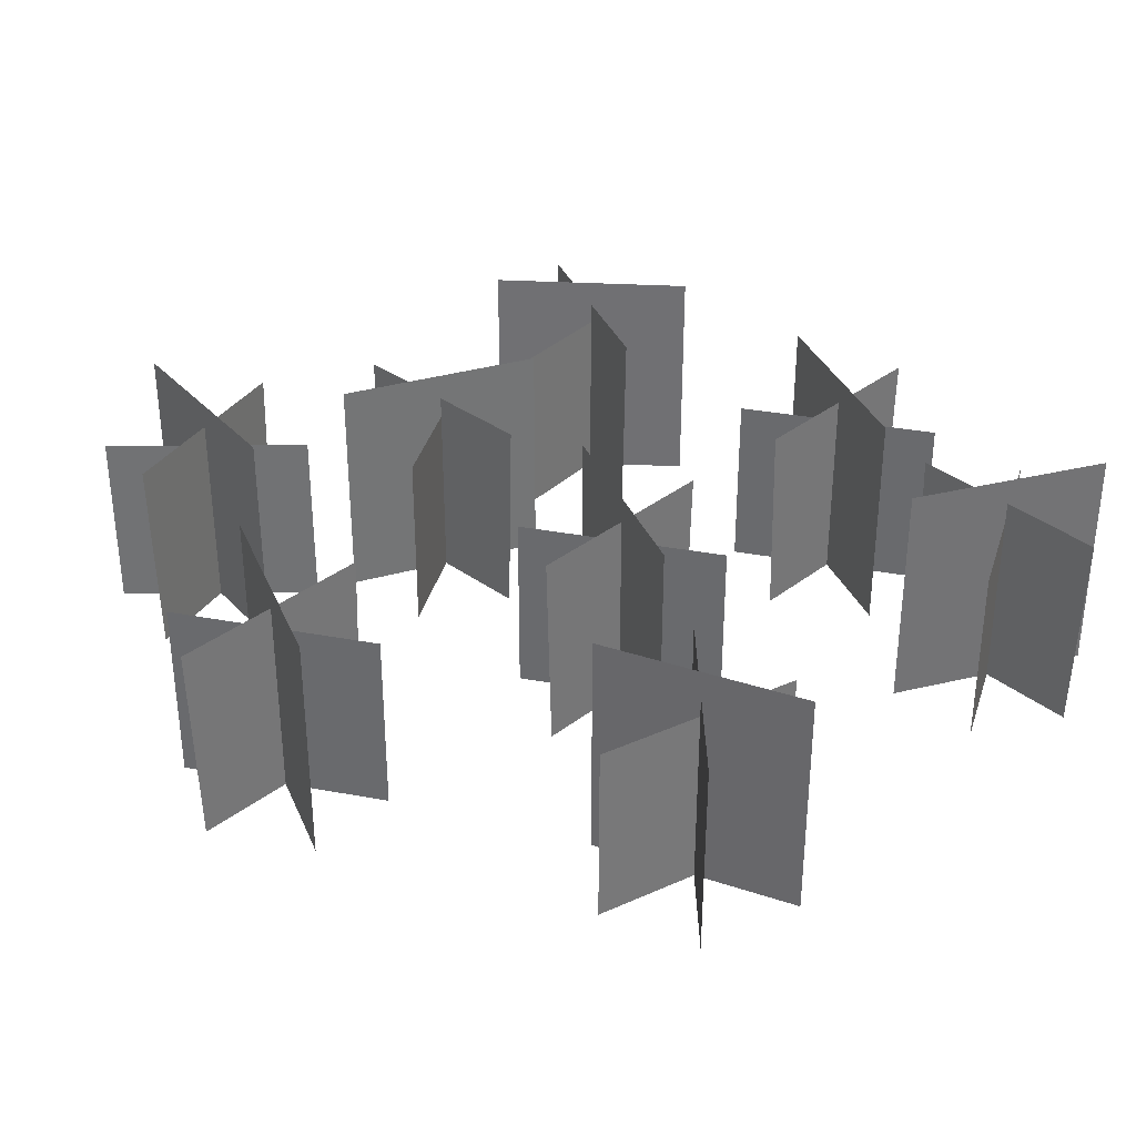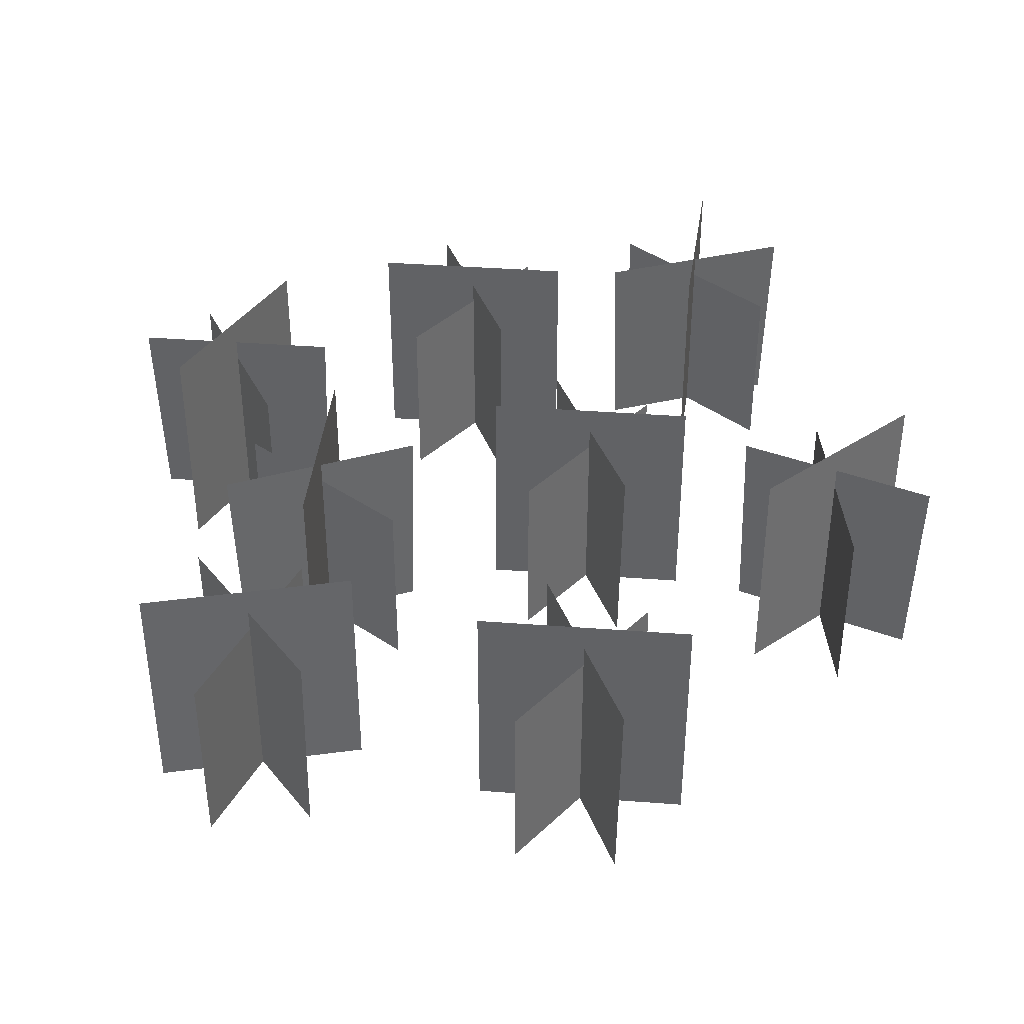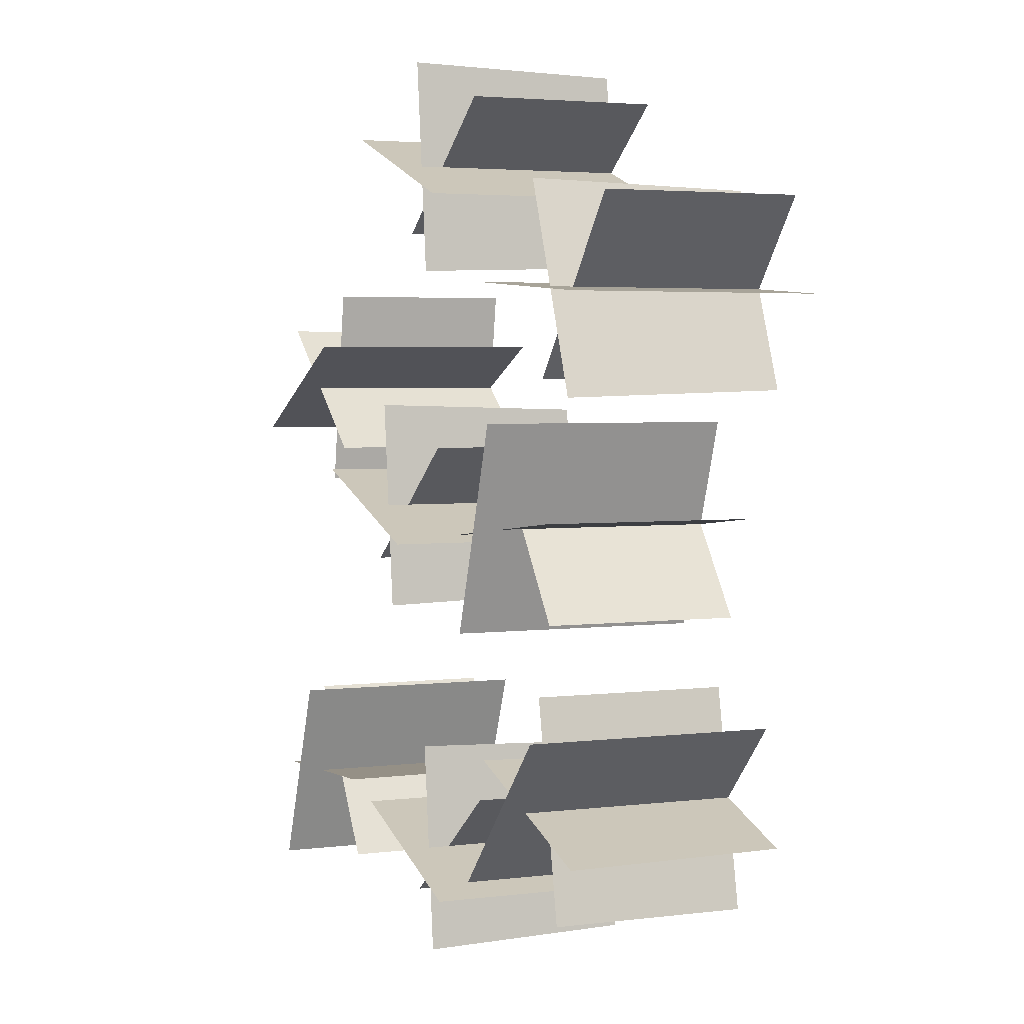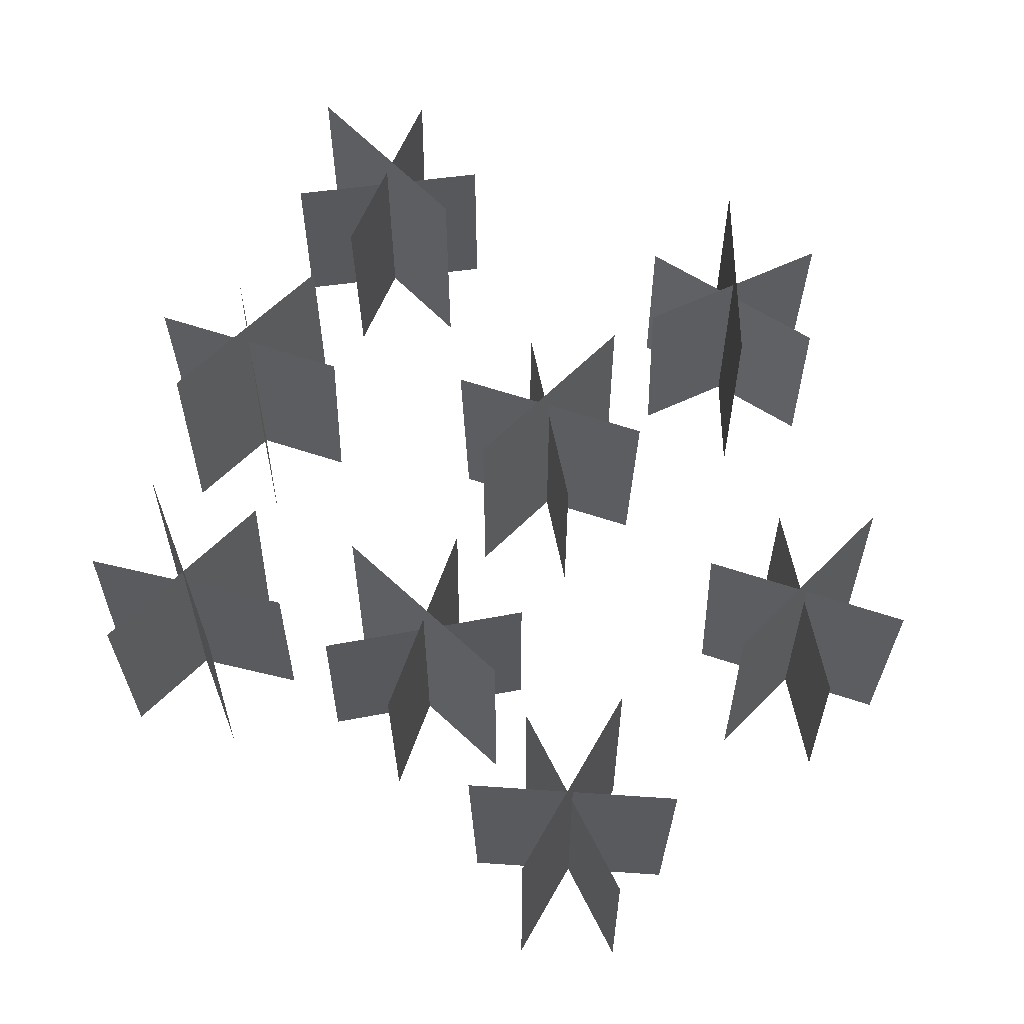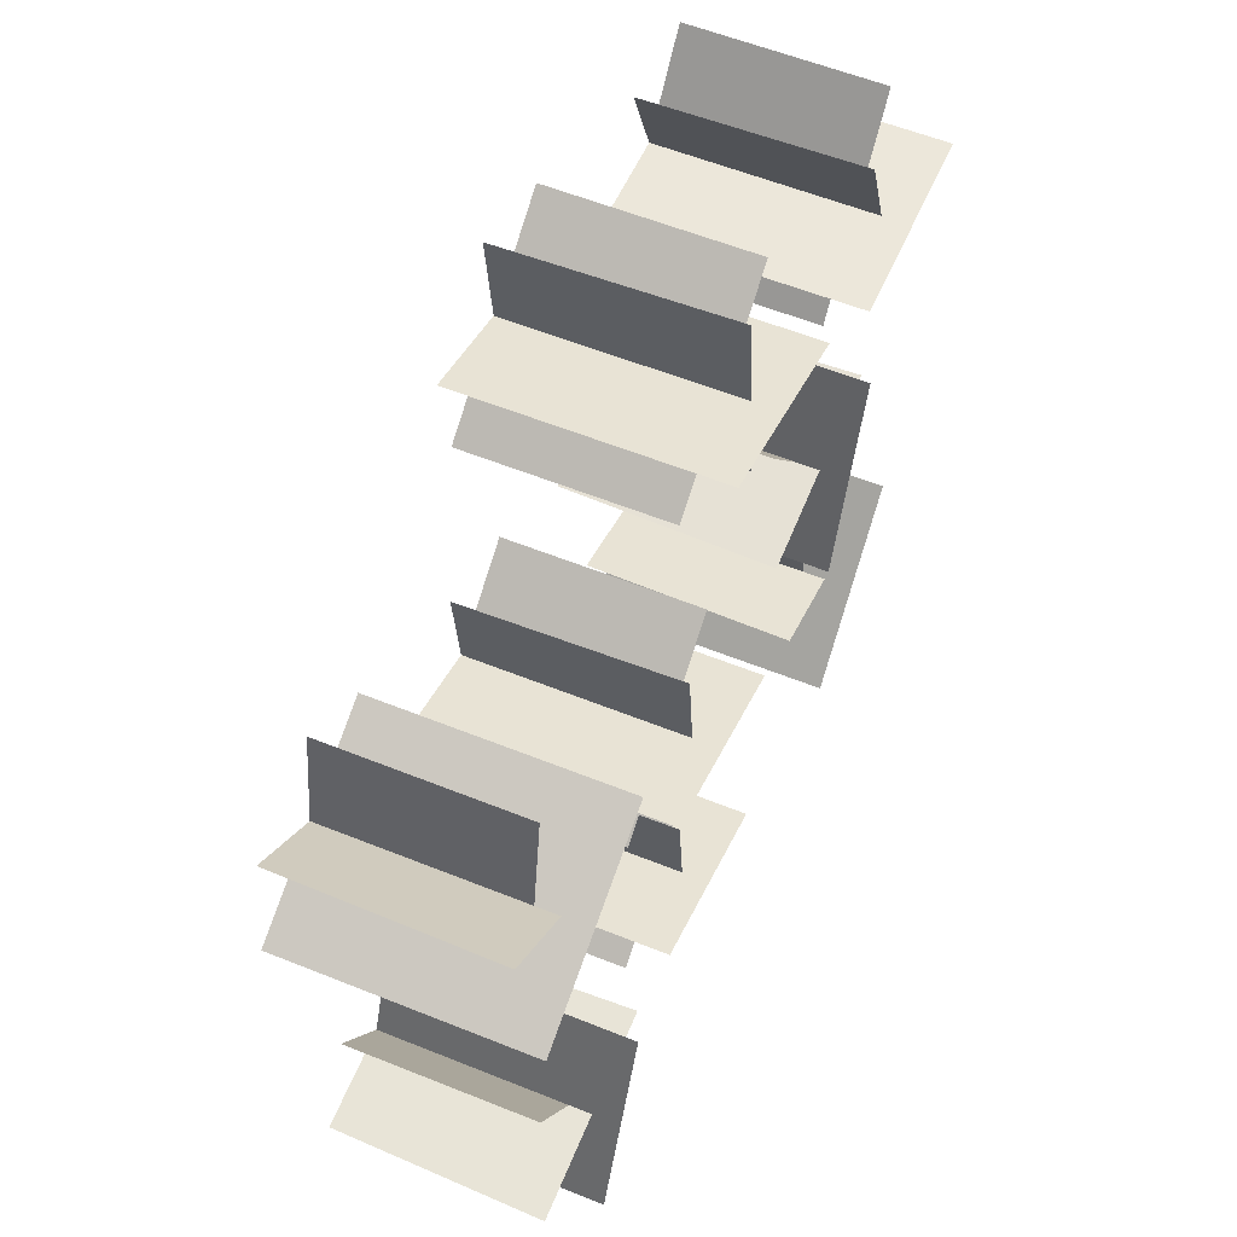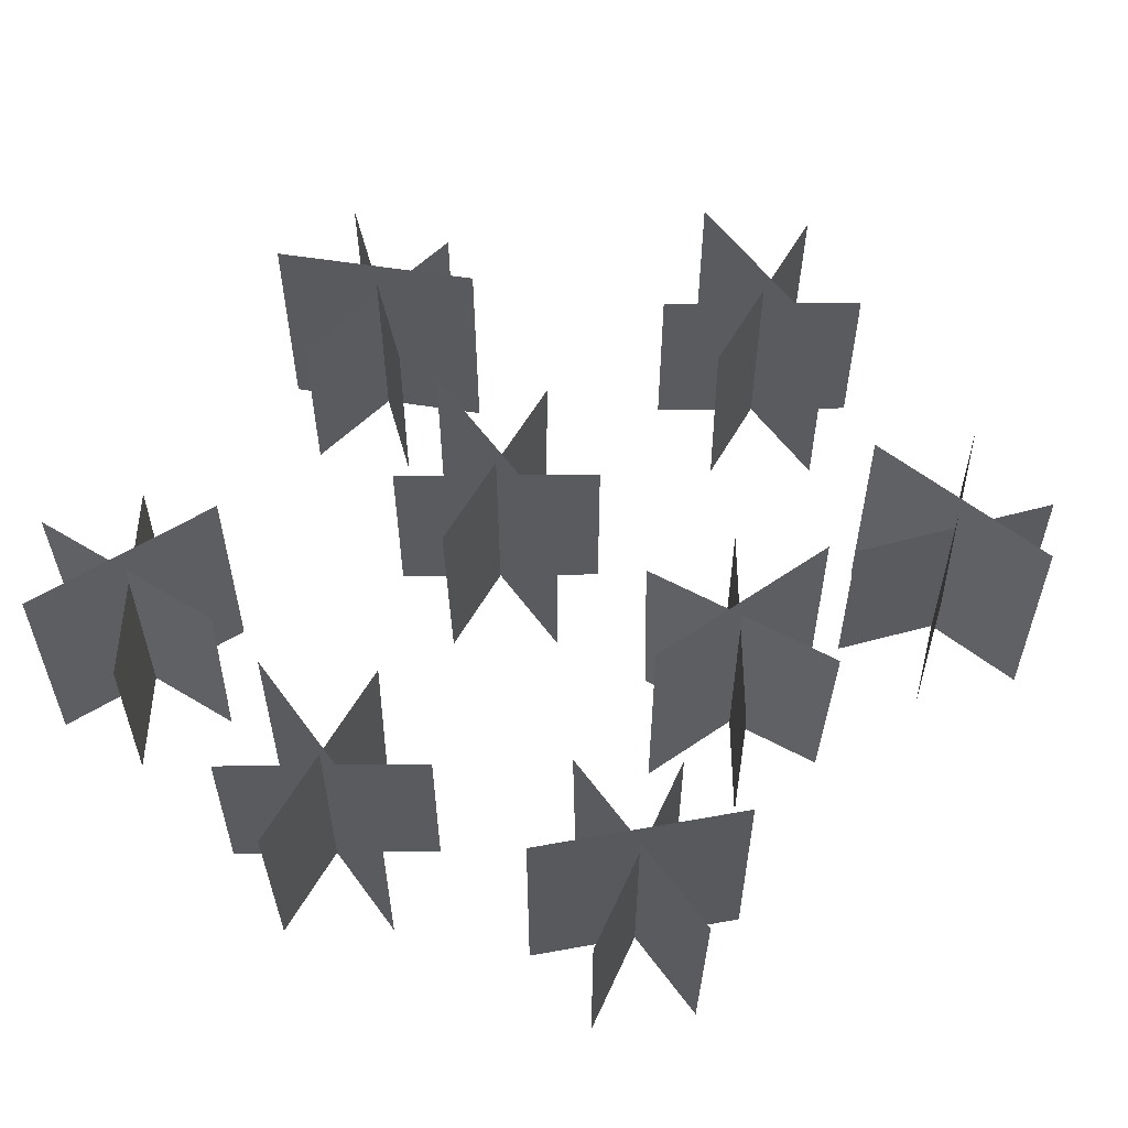
<metadata>
{"format":"obj","ext":"obj","renderer":"f3d","projection":"perspective","resolution":1024,"background":"white","views":[{"elev":34.5,"azim":50.2,"up":"+Y"},{"elev":38.8,"azim":-13.4,"up":"+Y"},{"elev":3.4,"azim":-113.3,"up":"+Z"},{"elev":59.5,"azim":-64.8,"up":"+Y"},{"elev":57.6,"azim":112.7,"up":"+Z"},{"elev":57.1,"azim":-144.5,"up":"+Y"}]}
</metadata>
<code>
o free_grass.001
v -0.7315 -0.1149 3.701
v -0.9143 1.643 2.006
v -0.9087 -0.1149 2.058
v -1.53 -0.1149 3.398
v -0.1106 1.456 2.361
v -1.53 1.456 3.398
v 0.01155 -0.1149 3.163
v -1.652 1.872 2.596
v -1.652 -0.1149 2.596
v -0.7259 1.643 3.753
v -0.1106 -0.1149 2.361
v 0.01155 1.872 3.163
v -1.692 -0.111 -0.1511
v -3.387 1.647 0.03175
v -3.335 -0.111 0.02613
v -1.995 -0.111 0.647
v -3.032 1.46 -0.772
v -1.995 1.46 0.647
v -2.23 -0.111 -0.8941
v -2.797 1.876 0.7692
v -2.797 -0.111 0.7692
v -1.64 1.647 -0.1567
v -3.032 -0.111 -0.772
v -2.23 1.876 -0.8941
v 2.709 -0.1945 1.525
v 1.381 1.563 0.456
v 1.422 -0.1945 0.4889
v 2.201 -0.1945 0.1389
v 1.93 1.377 1.875
v 1.93 -0.1945 1.875
v 2.854 -0.1945 0.6198
v 1.277 1.792 1.395
v 1.277 -0.1945 1.395
v 2.75 1.563 1.558
v 2.201 1.377 0.1389
v 2.854 1.792 0.6198
v -3.144 -0.1149 2.569
v -3.76 1.643 0.9785
v -3.741 -0.1149 1.027
v -2.892 -0.1149 1.114
v -3.994 1.456 2.482
v -3.994 -0.1149 2.482
v -2.566 -0.1149 1.857
v -4.319 1.872 1.739
v -4.319 -0.1149 1.739
v -3.126 1.643 2.618
v -2.892 1.456 1.114
v -2.566 1.872 1.857
v -2.213 -0.1149 -1.944
v -3.826 1.643 -2.495
v -3.777 -0.1149 -2.478
v -2.825 -0.1149 -1.349
v -3.165 1.456 -3.073
v -2.825 1.456 -1.349
v -3.603 -0.1149 -1.577
v -2.386 1.872 -2.845
v -3.603 1.872 -1.577
v -2.163 1.643 -1.927
v -3.165 -0.1149 -3.073
v -2.386 -0.1149 -2.845
v 2.657 -0.1149 -2.666
v 0.9545 1.643 -2.572
v 1.007 -0.1149 -2.575
v 2.313 -0.1149 -1.885
v 1.351 1.456 -3.356
v 2.313 1.456 -1.885
v 2.159 -0.1149 -3.436
v 1.505 1.872 -1.805
v 1.505 -0.1149 -1.805
v 2.709 1.643 -2.669
v 1.351 -0.1149 -3.356
v 2.159 1.872 -3.436
v -0.3594 -0.3121 -2.14
v -0.5423 1.445 -3.835
v -0.5366 -0.3121 -3.783
v 0.2615 -0.3121 -3.48
v -1.158 1.259 -2.443
v -1.158 -0.3121 -2.443
v -1.28 -0.3121 -3.245
v 0.3836 1.674 -2.678
v -1.28 1.674 -3.245
v -0.3538 1.445 -2.088
v 0.2615 1.259 -3.48
v 0.3836 -0.3121 -2.678
v 0.08862 -0.1149 0.8216
v -0.09424 1.643 -0.8737
v -0.08862 -0.1149 -0.8216
v 0.7095 -0.1149 -0.5185
v -0.7095 1.456 0.5185
v -0.7095 -0.1149 0.5185
v 0.8317 -0.1149 0.2838
v -0.8317 1.872 -0.2838
v -0.8317 -0.1149 -0.2838
v 0.09424 1.643 0.8737
v 0.7095 1.456 -0.5185
v 0.8317 1.872 0.2838
f 1 2 3
f 4 5 6
f 7 8 9
f 1 10 2
f 4 11 5
f 7 12 8
f 13 14 15
f 16 17 18
f 19 20 21
f 13 22 14
f 16 23 17
f 19 24 20
f 25 26 27
f 28 29 30
f 31 32 33
f 25 34 26
f 28 35 29
f 31 36 32
f 37 38 39
f 40 41 42
f 43 44 45
f 37 46 38
f 40 47 41
f 43 48 44
f 49 50 51
f 52 53 54
f 55 56 57
f 49 58 50
f 52 59 53
f 55 60 56
f 61 62 63
f 64 65 66
f 67 68 69
f 61 70 62
f 64 71 65
f 67 72 68
f 73 74 75
f 76 77 78
f 79 80 81
f 73 82 74
f 76 83 77
f 79 84 80
f 85 86 87
f 88 89 90
f 91 92 93
f 85 94 86
f 88 95 89
f 91 96 92

</code>
